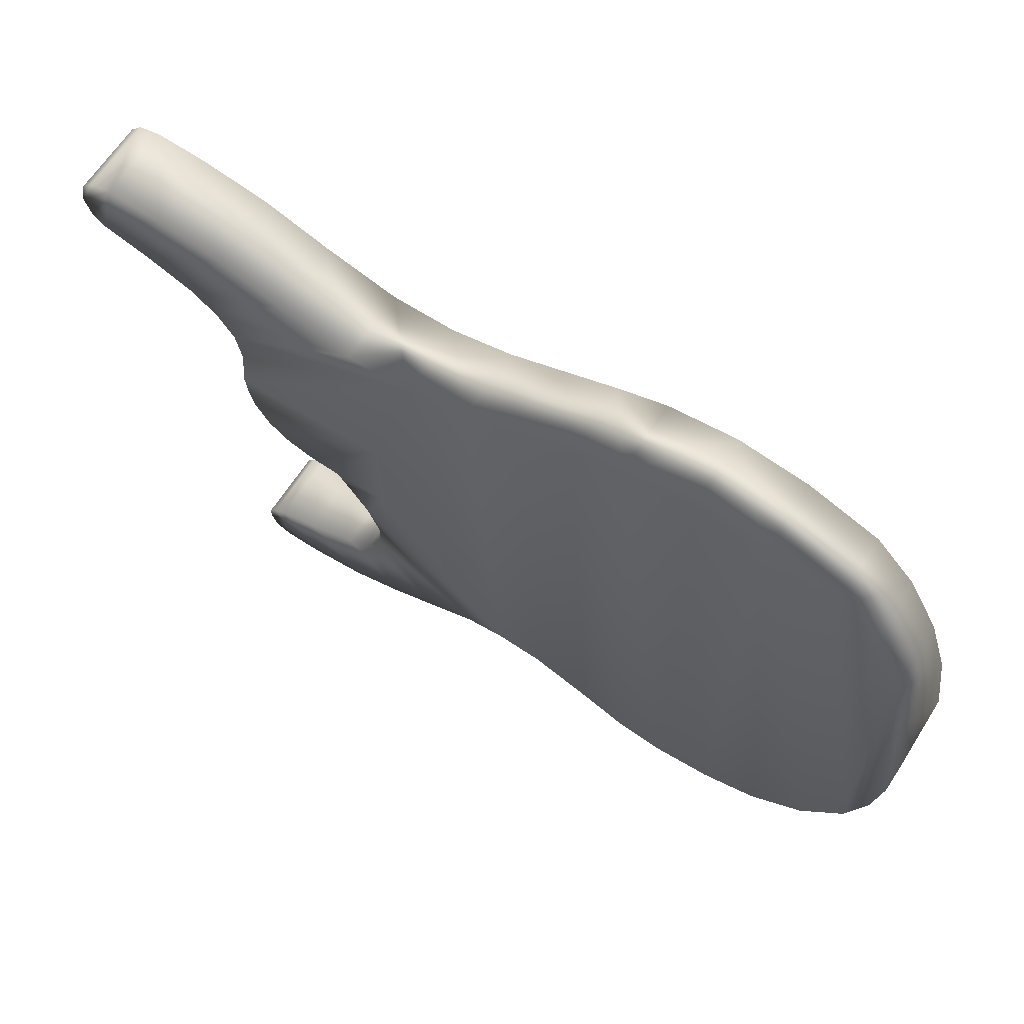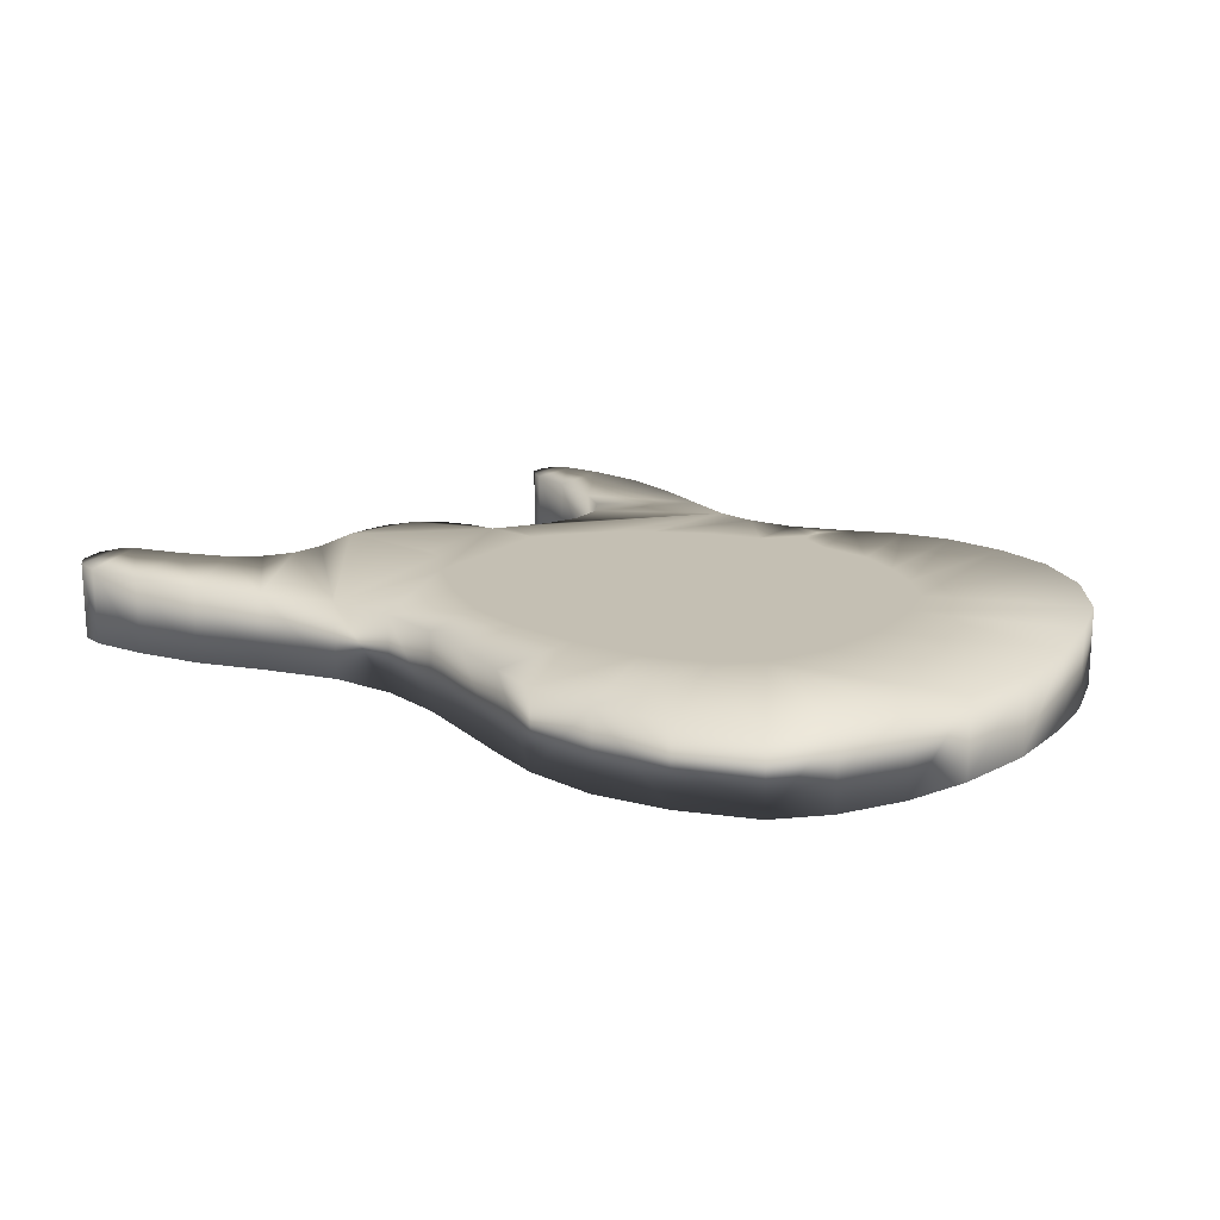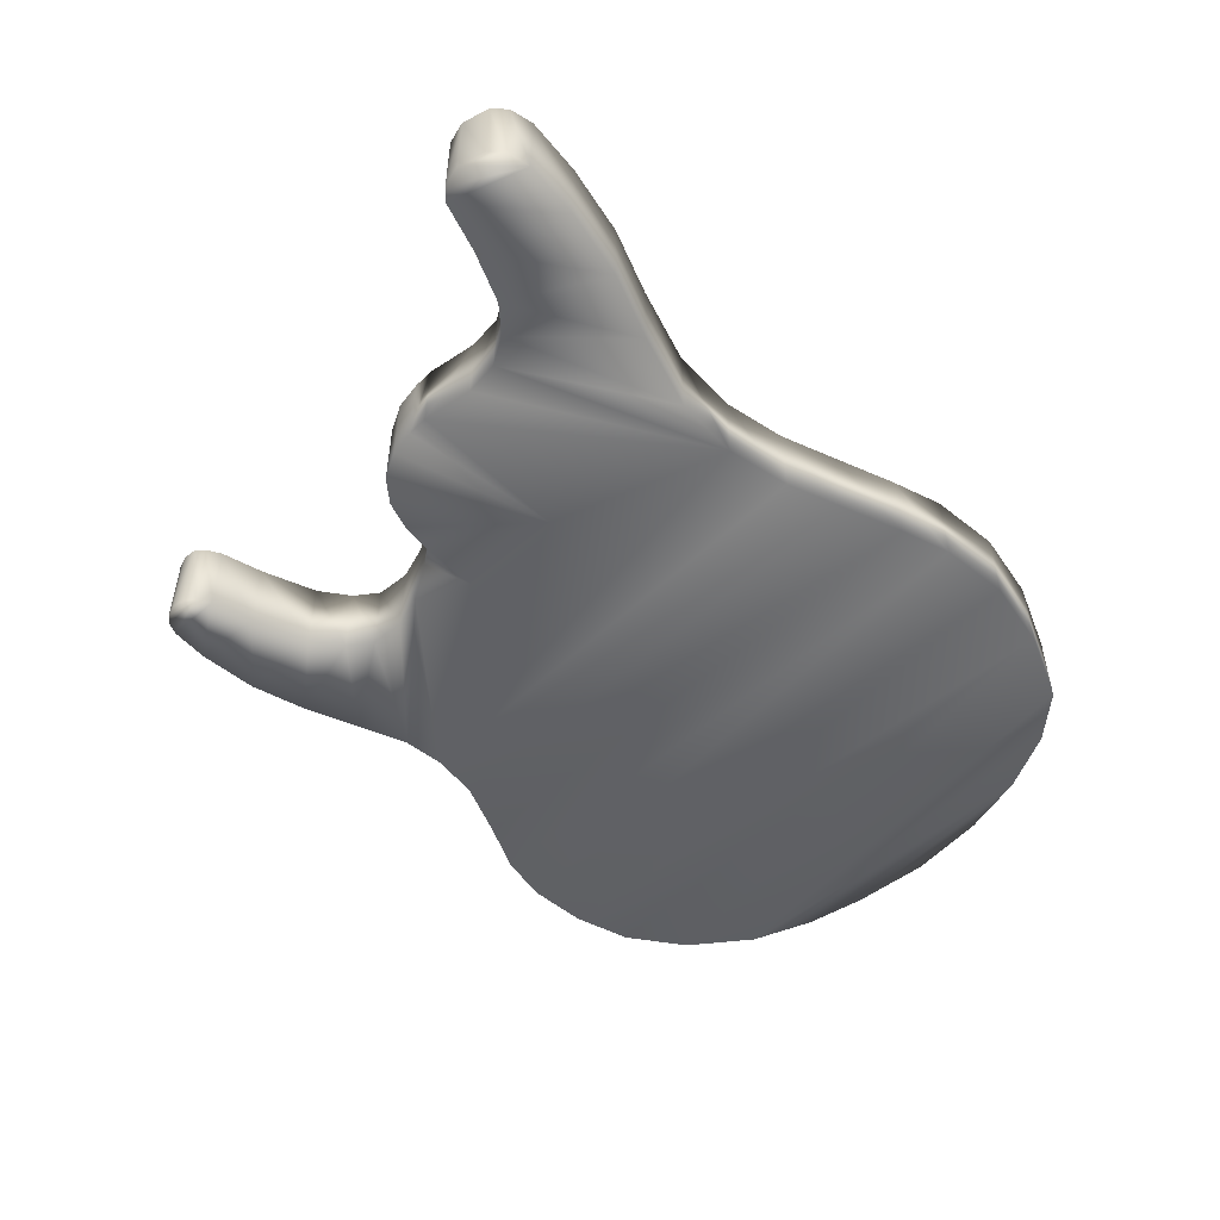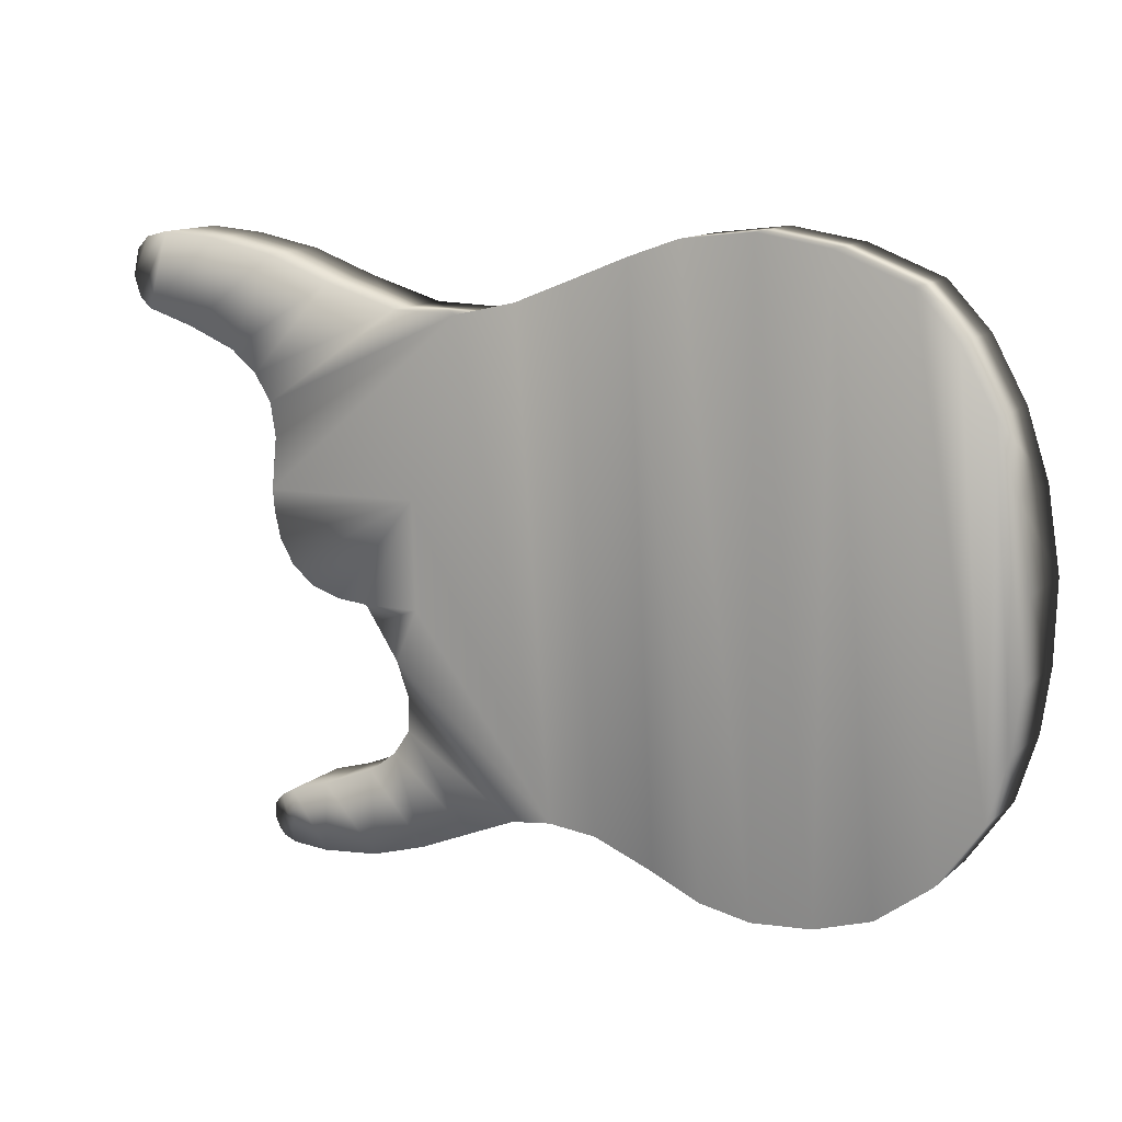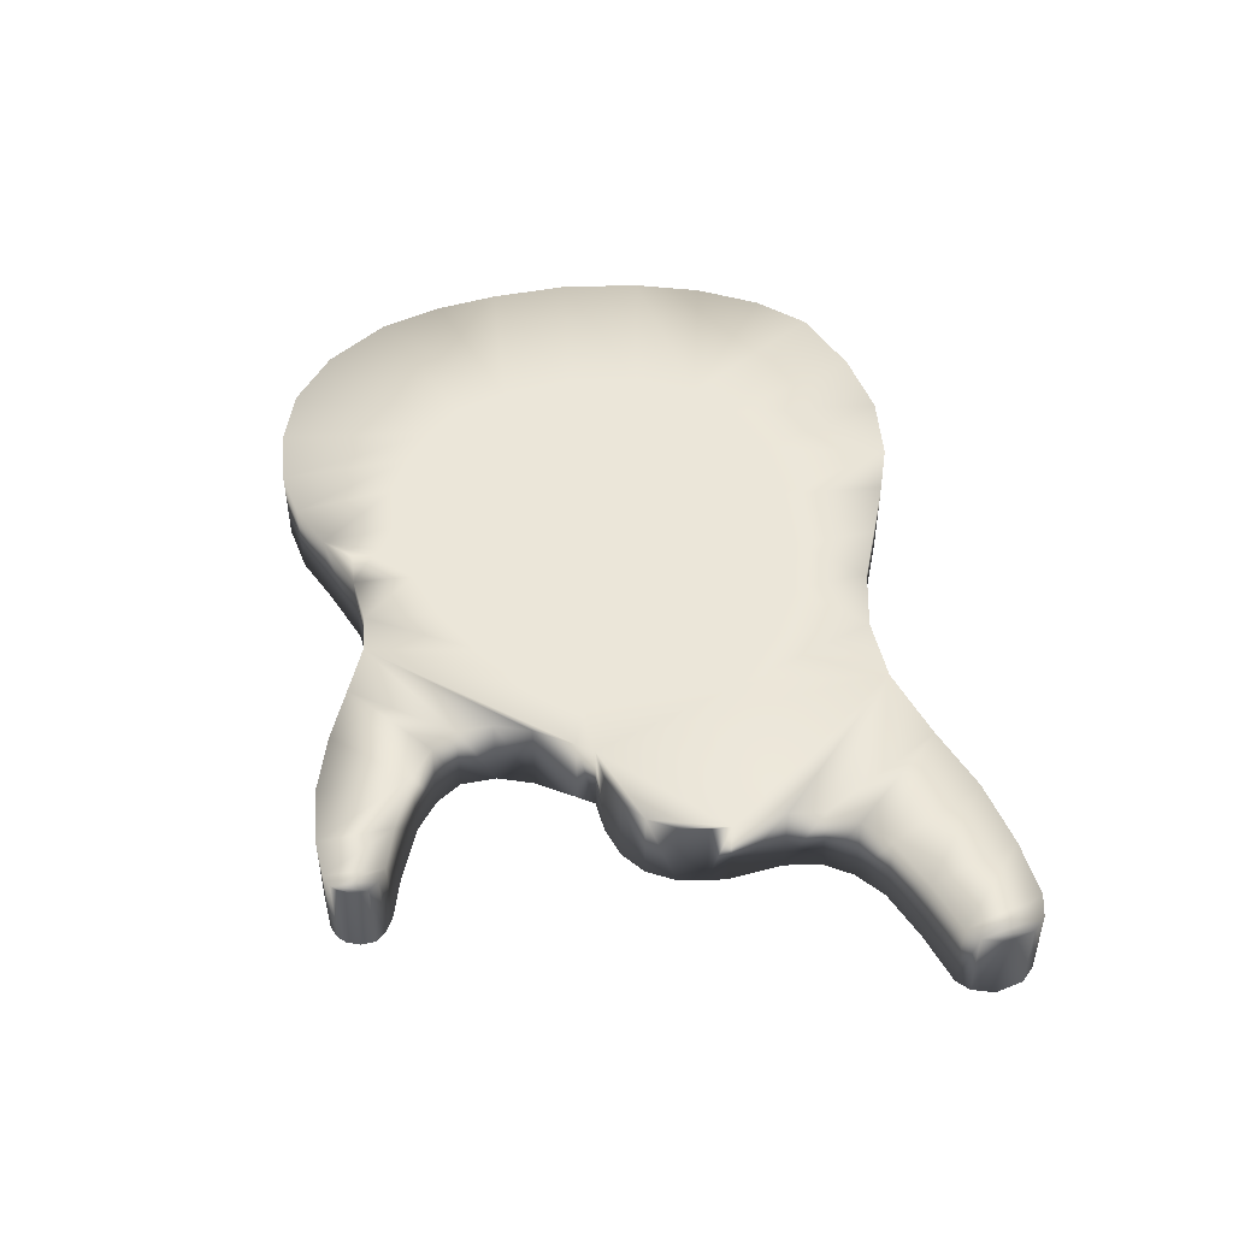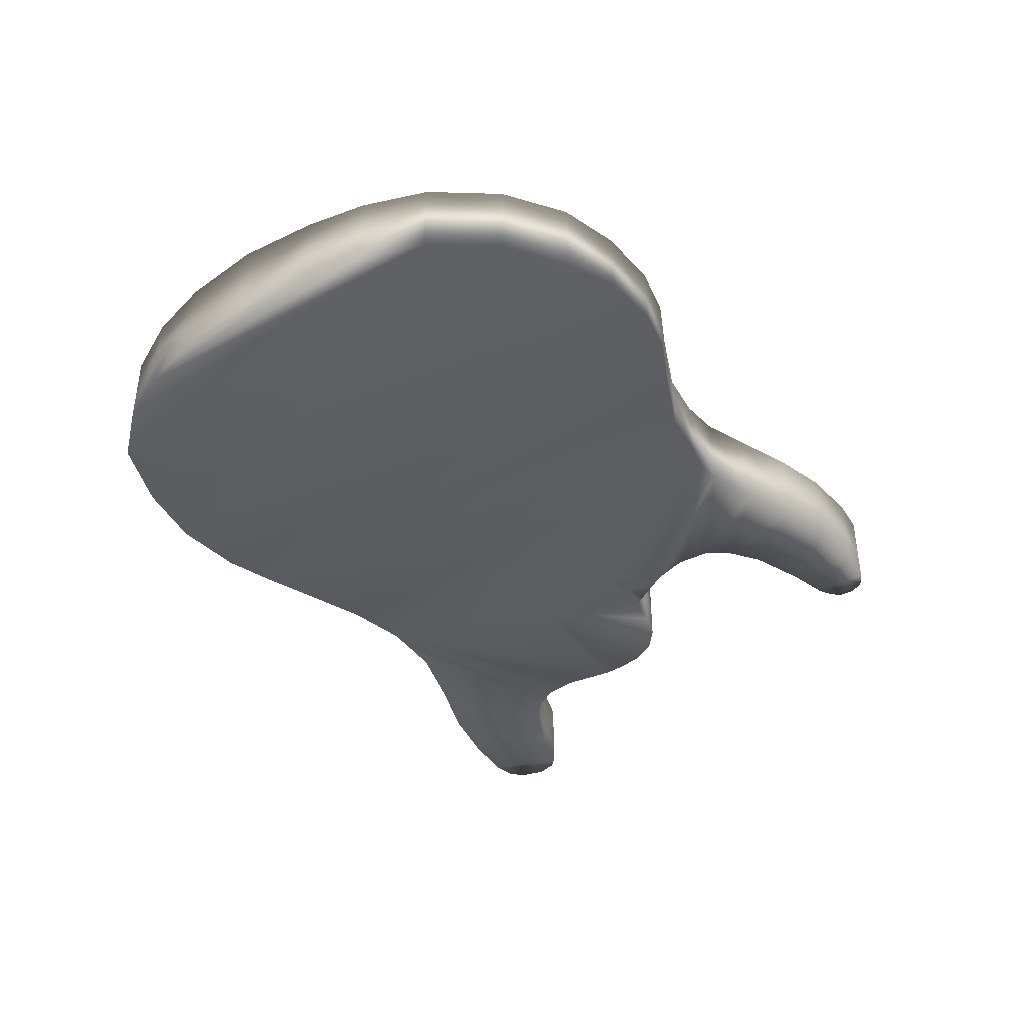
<metadata>
{"format":"obj","ext":"obj","renderer":"f3d","projection":"perspective","resolution":1024,"background":"white","views":[{"elev":64.7,"azim":32.5,"up":"+Z"},{"elev":17.9,"azim":35.8,"up":"+Y"},{"elev":-50.6,"azim":-48.1,"up":"+Y"},{"elev":12.9,"azim":29.6,"up":"+Z"},{"elev":47.4,"azim":-101.0,"up":"+Y"},{"elev":-39.2,"azim":122.4,"up":"+Y"}]}
</metadata>
<code>
v 0.6103 0.06257 0.0484
v 0.6116 0.06257 0.0284
v 0.6064 0.06257 0.04381
v 0.6062 0.06257 0.03727
v 0.6085 0.06257 0.03159
v 0.6165 0.06257 0.05226
v 0.6174 0.06257 0.02599
v 0.6362 0.06257 0.05825
v 0.6353 0.06257 0.025
v 0.6619 0.06257 0.06895
v 0.6635 0.06257 0.02797
v 0.6905 0.06257 0.03634
v 0.7156 0.06257 0.04708
v 0.6756 0.06257 0.07963
v 0.6833 0.06257 0.09112
v 0.739 0.06257 0.05698
v 0.6836 0.06257 0.1077
v 0.6776 0.06257 0.124
v 0.6661 0.06257 0.1412
v 0.6867 0.06257 0.1489
v 0.661 0.06257 0.1486
v 0.6968 0.06257 0.1361
v 0.7117 0.06257 0.1199
v 0.7292 0.06257 0.107
v 0.7582 0.06257 0.05948
v 0.754 0.06257 0.09352
v 0.7796 0.06257 0.08517
v 0.7814 0.06257 0.05728
v 0.7991 0.06257 0.07283
v 0.7968 0.06257 0.06722
v 0.7982 0.06257 0.05875
v 0.8133 0.06257 0.08061
v 0.8102 0.06257 0.04615
v 0.8388 0.06257 0.08336
v 0.8335 0.06257 0.03592
v 0.8585 0.06257 0.09366
v 0.8576 0.06257 0.03165
v 0.8744 0.06257 0.1059
v 0.8866 0.06257 0.03427
v 0.8893 0.06257 0.1225
v 0.9142 0.06257 0.04331
v 0.9403 0.06257 0.06322
v 0.9606 0.06257 0.0929
v 0.8965 0.06257 0.1467
v 0.9701 0.06257 0.1236
v 0.974 0.06257 0.1532
v 0.8992 0.06257 0.1801
v 0.975 0.06257 0.1907
v 0.8935 0.06257 0.2136
v 0.9689 0.06257 0.2287
v 0.8809 0.06257 0.2407
v 0.9586 0.06257 0.2597
v 0.9426 0.06257 0.2882
v 0.9229 0.06257 0.3088
v 0.8623 0.06257 0.2555
v 0.8878 0.06257 0.322
v 0.8535 0.06257 0.3272
v 0.8337 0.06257 0.2655
v 0.8197 0.06257 0.323
v 0.8003 0.06257 0.2674
v 0.7959 0.06257 0.3145
v 0.7655 0.06257 0.2645
v 0.7673 0.06257 0.3029
v 0.741 0.06257 0.2923
v 0.738 0.06257 0.2566
v 0.7107 0.06257 0.2852
v 0.7124 0.06257 0.2412
v 0.6867 0.06257 0.2201
v 0.679 0.06257 0.2857
v 0.6713 0.06257 0.2028
v 0.6097 0.06257 0.1979
v 0.661 0.06257 0.1979
v 0.6122 0.06257 0.2226
v 0.643 0.06257 0.2959
v 0.6097 0.06257 0.2388
v 0.6015 0.06257 0.2515
v 0.6115 0.06257 0.3069
v 0.5886 0.06257 0.2619
v 0.579 0.06257 0.3129
v 0.565 0.06257 0.2712
v 0.541 0.06257 0.2784
v 0.5519 0.06257 0.3149
v 0.5356 0.06257 0.2834
v 0.5411 0.06257 0.3121
v 0.5352 0.06257 0.306
v 0.5323 0.06257 0.2933
v 0.6316 0.06257 0.1543
v 0.6316 0.0256 0.1543
v 0.6206 0.0256 0.1627
v 0.6206 0.06257 0.1627
v 0.6133 0.0256 0.1752
v 0.6133 0.06257 0.1752
v 0.6457 0.06257 0.1499
v 0.6457 0.0256 0.1499
v 0.661 0.0256 0.1486
v 0.6661 0.0256 0.1412
v 0.6776 0.0256 0.124
v 0.6836 0.0256 0.1077
v 0.6833 0.0256 0.09112
v 0.6756 0.0256 0.07963
v 0.6619 0.0256 0.06895
v 0.6362 0.0256 0.05825
v 0.6165 0.0256 0.05226
v 0.6103 0.0256 0.0484
v 0.6064 0.0256 0.04381
v 0.6062 0.0256 0.03727
v 0.6085 0.0256 0.03159
v 0.6116 0.0256 0.0284
v 0.6174 0.0256 0.02599
v 0.6353 0.0256 0.025
v 0.6635 0.0256 0.02797
v 0.6905 0.0256 0.03634
v 0.7156 0.0256 0.04708
v 0.739 0.0256 0.05698
v 0.7582 0.0256 0.05948
v 0.7814 0.0256 0.05728
v 0.8102 0.0256 0.04615
v 0.8335 0.0256 0.03592
v 0.8576 0.0256 0.03165
v 0.8866 0.0256 0.03427
v 0.9142 0.0256 0.04331
v 0.9403 0.0256 0.06322
v 0.9606 0.0256 0.0929
v 0.9701 0.0256 0.1236
v 0.974 0.0256 0.1532
v 0.975 0.0256 0.1907
v 0.9689 0.0256 0.2287
v 0.9586 0.0256 0.2597
v 0.9426 0.0256 0.2882
v 0.9229 0.0256 0.3088
v 0.8878 0.0256 0.322
v 0.8535 0.0256 0.3272
v 0.8197 0.0256 0.323
v 0.7959 0.0256 0.3145
v 0.7673 0.0256 0.3029
v 0.741 0.0256 0.2923
v 0.7107 0.0256 0.2852
v 0.679 0.0256 0.2857
v 0.643 0.0256 0.2959
v 0.6115 0.0256 0.3069
v 0.579 0.0256 0.3129
v 0.5519 0.0256 0.3149
v 0.5411 0.0256 0.3121
v 0.5352 0.0256 0.306
v 0.5323 0.0256 0.2933
v 0.5356 0.0256 0.2834
v 0.541 0.0256 0.2784
v 0.565 0.0256 0.2712
v 0.5886 0.0256 0.2619
v 0.6015 0.0256 0.2515
v 0.6097 0.0256 0.2388
v 0.6122 0.0256 0.2226
v 0.6097 0.0256 0.1979
v 0.6106 0.0256 0.188
v 0.6106 0.06257 0.188
v 0.6867 0.0256 0.2
v 0.6882 0.0256 0.1491
f 93 90 21
f 71 90 92
f 93 87 90
f 71 21 90
f 92 155 71
f 143 144 145
f 142 143 145
f 142 145 146
f 141 142 147
f 142 146 147
f 140 141 148
f 141 147 148
f 139 140 149
f 140 148 149
f 139 149 150
f 138 139 150
f 138 150 151
f 137 138 151
f 137 151 152
f 137 152 153
f 137 153 156
f 137 156 115
f 156 157 115
f 157 97 115
f 157 96 97
f 157 95 96
f 156 95 157
f 95 156 94
f 156 88 94
f 156 89 88
f 156 91 89
f 156 154 91
f 156 153 154
f 136 137 115
f 135 136 115
f 135 115 116
f 134 135 116
f 134 116 117
f 134 117 118
f 133 134 118
f 133 118 119
f 132 133 119
f 132 119 120
f 131 132 120
f 121 131 120
f 122 131 121
f 130 131 122
f 123 130 122
f 129 130 123
f 128 129 123
f 124 128 123
f 125 128 124
f 127 128 125
f 126 127 125
f 97 114 115
f 97 98 114
f 98 99 114
f 114 99 113
f 99 100 113
f 113 100 112
f 100 101 112
f 112 101 111
f 101 102 111
f 111 102 110
f 102 103 110
f 103 109 110
f 103 104 109
f 104 108 109
f 104 107 108
f 104 106 107
f 104 105 106
f 154 155 91
f 91 155 92
f 153 71 154
f 71 155 154
f 152 73 153
f 153 73 71
f 151 75 152
f 75 73 152
f 150 76 151
f 151 76 75
f 149 78 150
f 150 78 76
f 148 80 149
f 149 80 78
f 148 147 81
f 148 81 80
f 147 146 83
f 147 83 81
f 146 145 86
f 146 86 83
f 144 85 86
f 144 86 145
f 143 84 85
f 143 85 144
f 82 84 142
f 142 84 143
f 79 82 141
f 141 82 142
f 77 79 140
f 79 141 140
f 74 77 139
f 77 140 139
f 69 74 138
f 74 139 138
f 66 69 137
f 69 138 137
f 64 66 136
f 66 137 136
f 63 64 135
f 135 64 136
f 134 61 63
f 134 63 135
f 133 59 61
f 133 61 134
f 57 59 133
f 132 57 133
f 56 57 131
f 131 57 132
f 56 131 54
f 54 131 130
f 54 130 53
f 53 130 129
f 53 129 52
f 52 129 128
f 52 128 50
f 50 128 127
f 50 127 48
f 48 127 126
f 48 126 46
f 126 125 46
f 46 125 45
f 125 124 45
f 45 124 43
f 124 123 43
f 43 123 122
f 43 122 42
f 122 121 42
f 42 121 41
f 121 120 41
f 41 120 39
f 120 119 39
f 119 37 39
f 119 118 37
f 118 35 37
f 118 117 35
f 117 33 35
f 117 116 33
f 116 28 33
f 116 115 28
f 115 25 28
f 115 114 25
f 114 16 25
f 114 113 16
f 16 113 13
f 113 112 13
f 13 112 12
f 112 111 12
f 12 111 11
f 111 110 11
f 11 110 9
f 110 109 9
f 109 7 9
f 109 108 7
f 108 2 7
f 108 107 5
f 108 5 2
f 106 4 107
f 107 4 5
f 105 3 106
f 3 4 106
f 1 3 104
f 104 3 105
f 6 1 103
f 103 1 104
f 8 6 102
f 102 6 103
f 101 8 102
f 10 8 101
f 100 10 101
f 14 10 100
f 99 14 100
f 99 15 14
f 98 15 99
f 98 17 15
f 97 17 98
f 97 18 17
f 97 96 18
f 96 19 18
f 96 95 19
f 95 21 19
f 95 94 21
f 94 93 21
f 94 88 93
f 88 87 93
f 89 91 90
f 91 92 90
f 89 90 87
f 88 89 87
f 32 29 27
f 33 28 31
f 20 21 68
f 83 86 85
f 83 85 84
f 81 83 82
f 83 84 82
f 80 81 79
f 81 82 79
f 78 80 77
f 77 80 79
f 76 78 74
f 74 78 77
f 75 76 74
f 73 75 69
f 69 75 74
f 71 73 69
f 26 24 62
f 24 65 62
f 24 23 65
f 23 67 65
f 23 22 67
f 22 20 67
f 20 68 67
f 21 71 72
f 21 72 70
f 21 70 68
f 72 71 70
f 70 71 69
f 68 70 69
f 68 69 66
f 67 68 66
f 65 67 66
f 65 66 64
f 62 65 64
f 60 62 63
f 62 64 63
f 60 63 61
f 27 26 60
f 26 62 60
f 32 27 60
f 34 32 58
f 32 60 58
f 36 34 55
f 55 34 58
f 38 36 51
f 51 36 55
f 40 38 44
f 44 38 47
f 47 38 49
f 49 38 51
f 60 61 59
f 58 60 59
f 58 59 57
f 55 58 57
f 56 55 57
f 54 55 56
f 51 55 54
f 53 51 54
f 52 51 53
f 50 51 52
f 50 49 51
f 48 49 50
f 48 47 49
f 46 47 48
f 46 44 47
f 45 44 46
f 45 43 44
f 43 40 44
f 43 42 40
f 42 41 40
f 41 39 40
f 39 38 40
f 39 37 38
f 37 36 38
f 37 35 36
f 35 34 36
f 35 33 34
f 34 33 32
f 33 31 30
f 33 30 29
f 33 29 32
f 31 28 30
f 30 28 27
f 29 30 27
f 28 25 27
f 27 25 26
f 26 25 24
f 25 16 24
f 24 16 23
f 23 16 19
f 23 19 22
f 22 19 20
f 19 21 20
f 16 18 19
f 16 17 18
f 16 15 17
f 16 13 15
f 13 14 15
f 13 10 14
f 13 12 10
f 12 11 10
f 11 9 10
f 9 8 10
f 9 7 8
f 7 6 8
f 7 2 6
f 2 1 6
f 2 5 4
f 2 4 3
f 2 3 1

</code>
